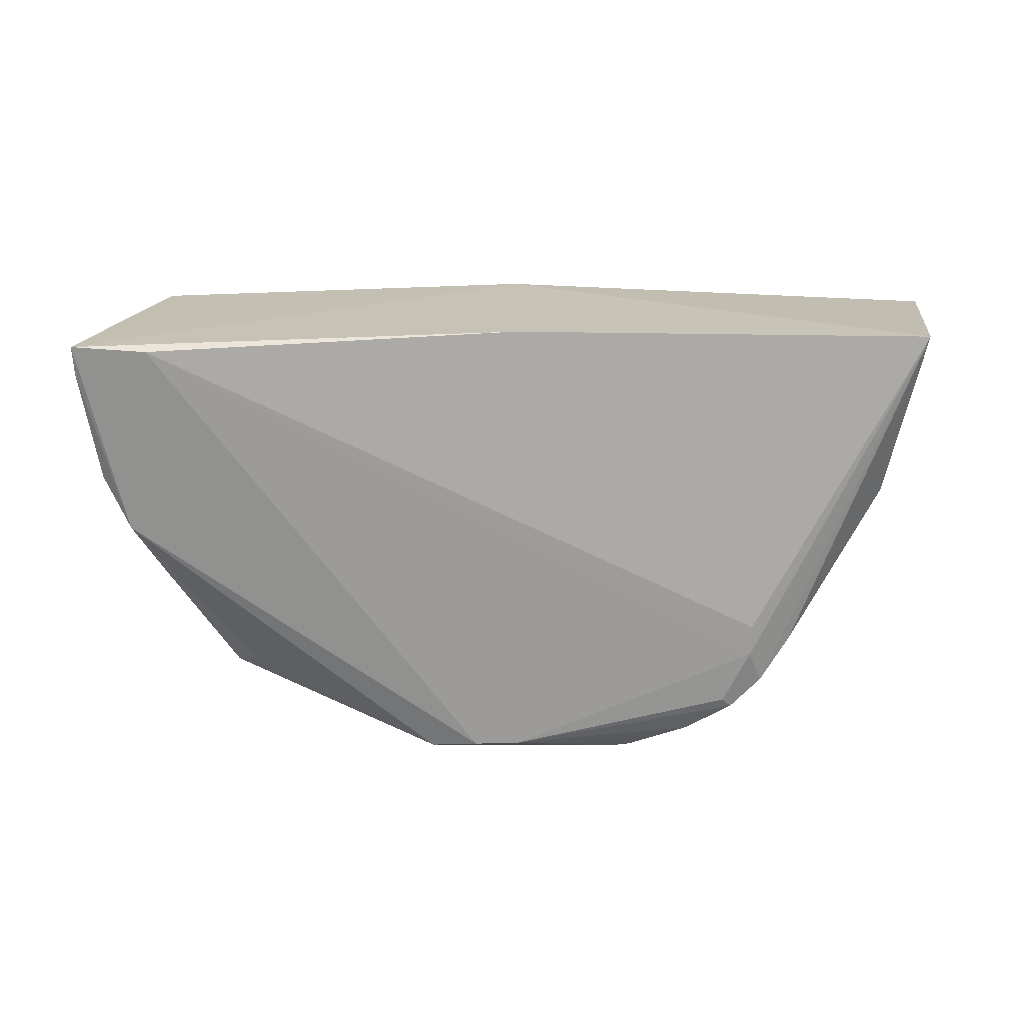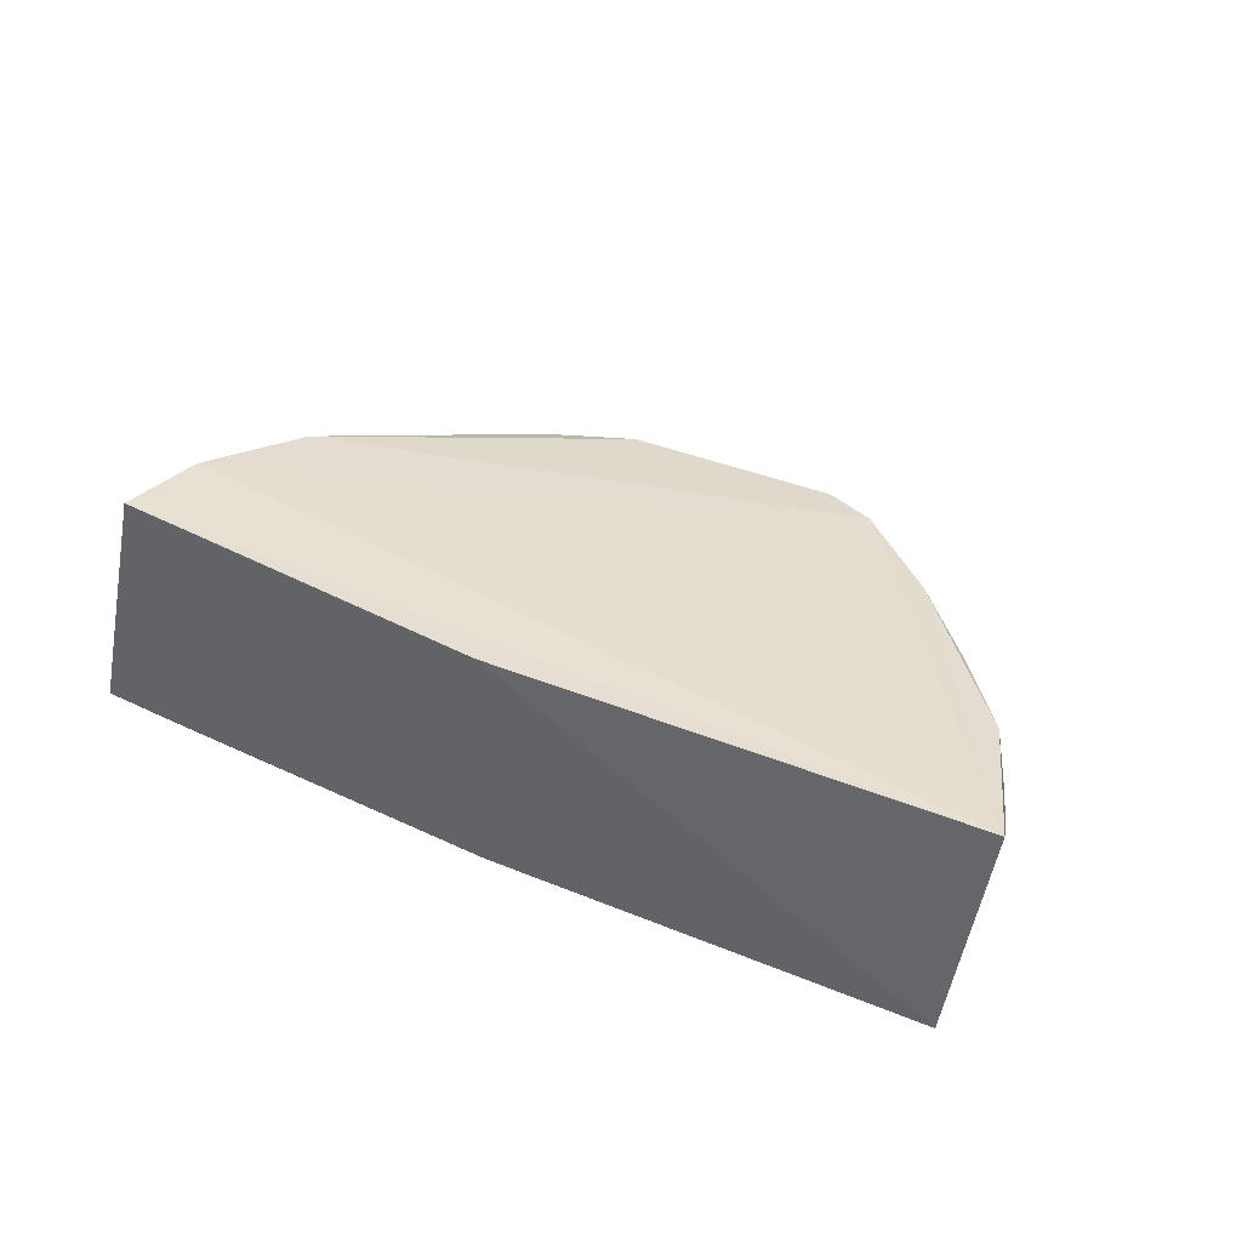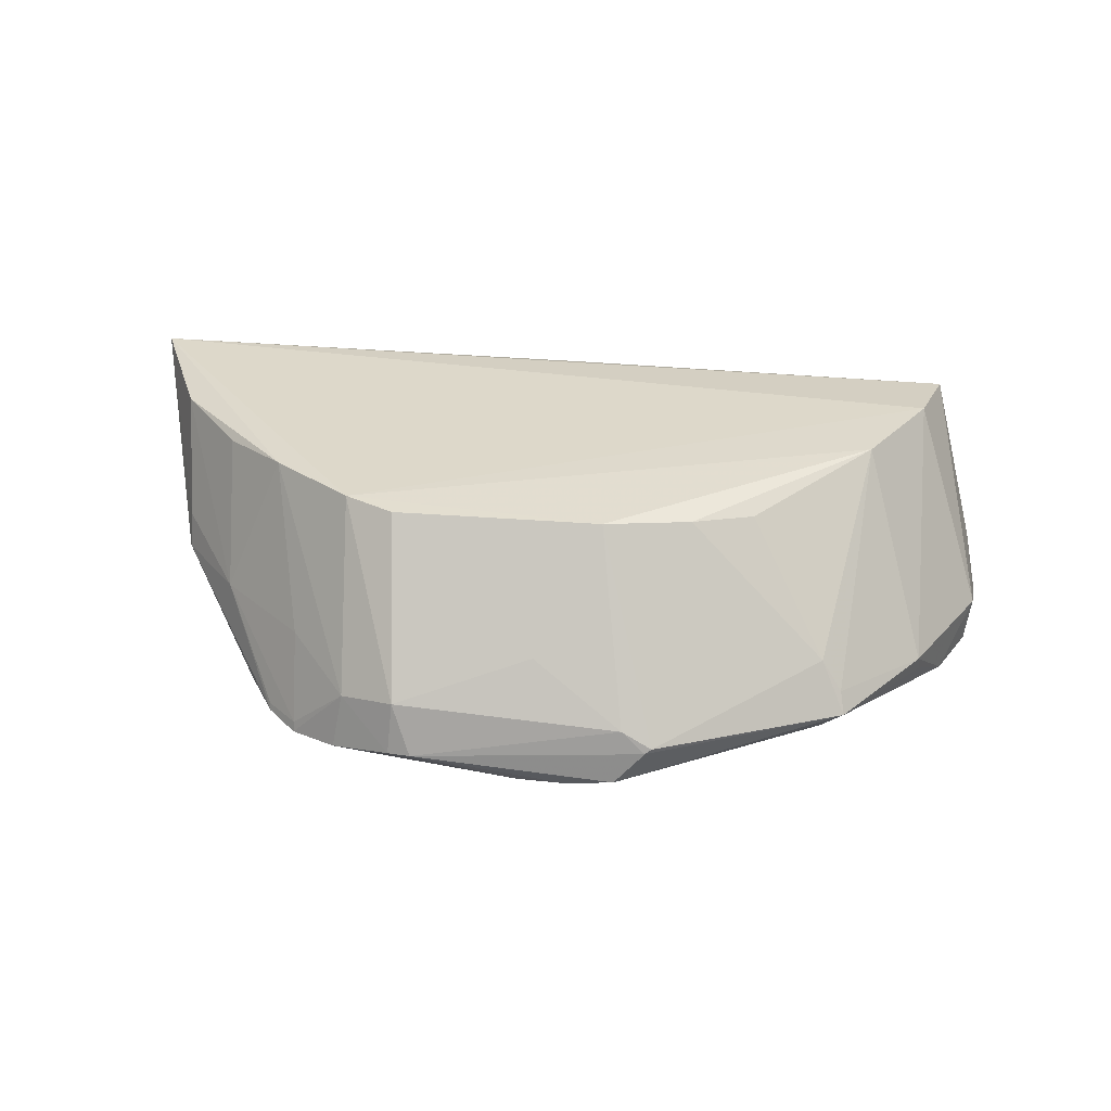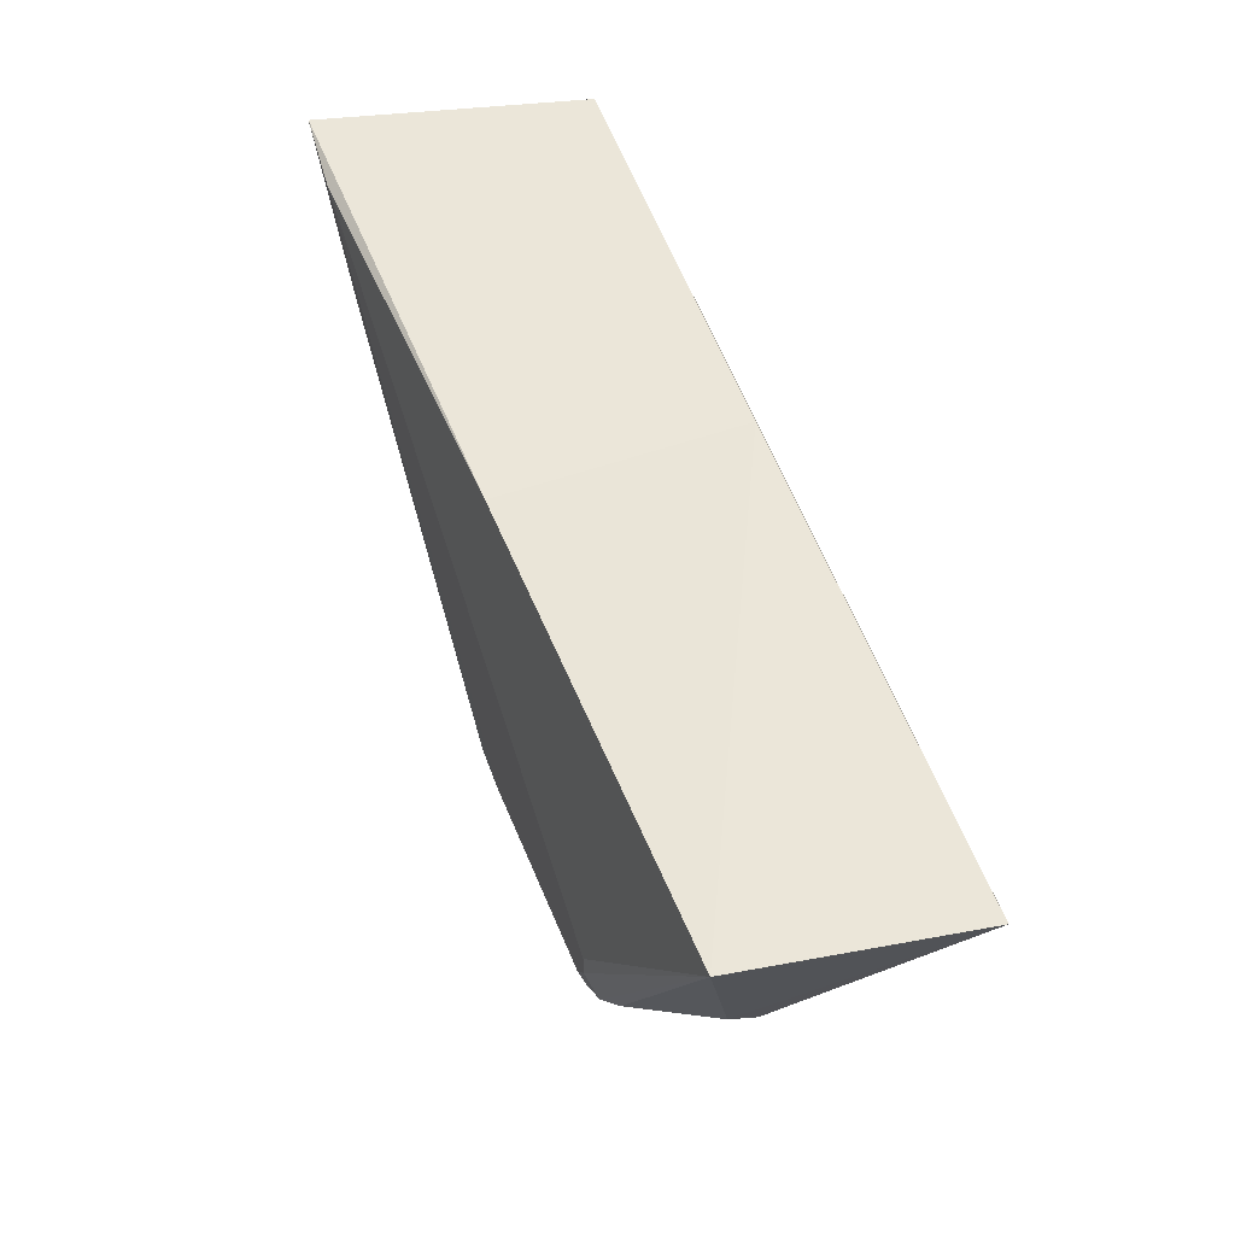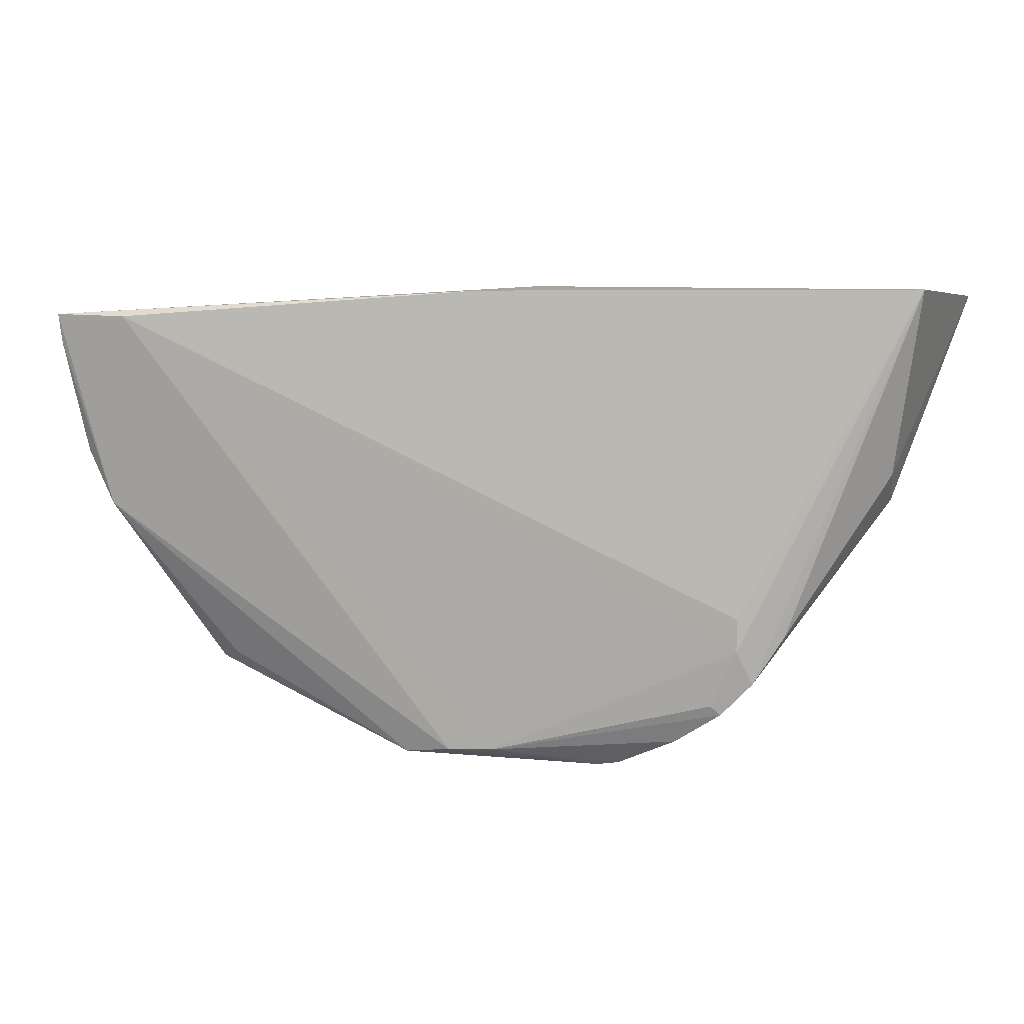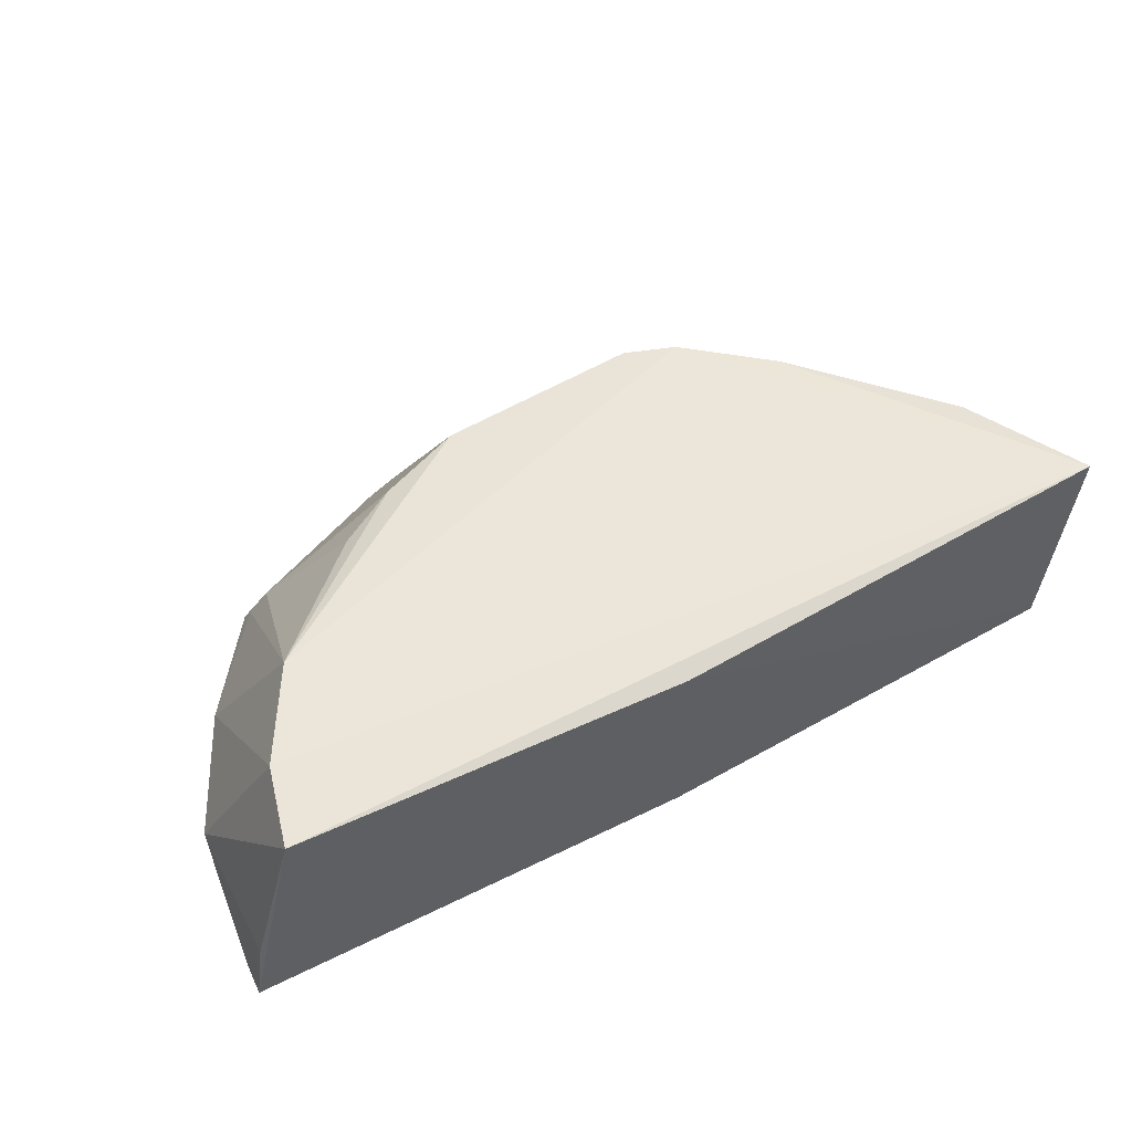
<metadata>
{"format":"obj","ext":"obj","renderer":"f3d","projection":"perspective","resolution":1024,"background":"white","views":[{"elev":-70.1,"azim":178.0,"up":"+Z"},{"elev":38.3,"azim":-150.3,"up":"+Z"},{"elev":28.5,"azim":5.7,"up":"+Z"},{"elev":59.6,"azim":-109.8,"up":"+Y"},{"elev":8.2,"azim":-164.1,"up":"+Y"},{"elev":56.2,"azim":150.3,"up":"+Z"}]}
</metadata>
<code>
v 0.06475 -0.2301 -0.4522
v 0.2297 -0.03194 -0.4731
v 0.191 -0.05605 -0.3527
v -0.2125 -0.008184 -0.3504
v -0.198 -0.00204 -0.4551
v 0.2017 -0.01842 -0.355
v -0.06079 -0.1831 -0.3596
v 0.1535 -0.1938 -0.4509
v -0.1054 -0.1987 -0.4733
v 0.2218 -0.08887 -0.4449
v 0.01129 -0.004756 -0.3561
v -0.08437 -0.1723 -0.3577
v 0.0781 -0.1689 -0.3649
v 0.1938 -0.01787 -0.4773
v -0.05615 -0.229 -0.4359
v -0.183 -0.103 -0.4262
v 0.02439 -0.2285 -0.4749
v 0.2241 -0.02072 -0.4418
v 0.2052 -0.1133 -0.4703
v 0.1909 -0.1461 -0.4467
v 0.1631 -0.1016 -0.3554
v 0.03725 -0.1816 -0.3617
v 0.1423 -0.1854 -0.4265
v -0.1176 -0.156 -0.4743
v 0.01185 -0.003937 -0.4663
v -0.1098 -0.2018 -0.4667
v -0.1844 -0.08946 -0.4399
v -0.1857 -0.07072 -0.3576
v 0.04748 -0.2323 -0.4702
v 0.2309 -0.01726 -0.4748
v 0.219 -0.08701 -0.4677
v 0.1919 -0.1415 -0.4547
v 0.1517 -0.1884 -0.4412
v 0.05063 -0.2293 -0.4438
v 0.008281 -0.2152 -0.4155
v 0.1069 -0.1548 -0.3678
v -0.1248 -0.1876 -0.47
v -0.1177 -0.1716 -0.4743
v -0.08241 -0.2161 -0.4411
v -0.05822 -0.2327 -0.4606
v -0.124 -0.1395 -0.3581
v -0.1822 -0.09893 -0.4099
v 0.06178 -0.2309 -0.4544
v 0.1429 -0.1894 -0.4603
v -0.1387 -0.1653 -0.4656
v -0.11 -0.203 -0.4714
v 0.001998 -0.2271 -0.4748
v -0.04751 -0.2346 -0.4603
v -0.1106 -0.184 -0.4268
v -0.1527 -0.142 -0.4263
v -0.08743 -0.2183 -0.468
v -0.1544 -0.1099 -0.3617
v -0.1248 -0.1866 -0.4667
f 6 4 3
f 10 6 3
f 11 5 4
f 11 4 6
f 12 3 4
f 15 7 12
f 18 6 10
f 19 17 14
f 20 10 3
f 20 19 10
f 21 3 12
f 21 20 3
f 22 1 13
f 22 13 21
f 22 21 12
f 22 12 7
f 23 13 1
f 23 1 8
f 24 5 14
f 25 14 5
f 25 5 11
f 27 16 4
f 27 4 5
f 29 17 19
f 30 18 10
f 30 10 2
f 30 6 18
f 30 14 25
f 30 25 11
f 30 11 6
f 30 19 14
f 30 2 19
f 31 19 2
f 31 2 10
f 31 10 19
f 32 20 8
f 32 8 19
f 32 19 20
f 33 8 20
f 33 20 21
f 33 23 8
f 33 21 23
f 34 1 22
f 35 22 7
f 35 7 15
f 35 34 22
f 35 15 34
f 36 23 21
f 36 21 13
f 36 13 23
f 38 37 5
f 38 5 24
f 38 24 14
f 39 15 12
f 40 15 39
f 41 12 4
f 41 4 28
f 41 39 12
f 42 28 4
f 42 4 16
f 43 29 8
f 43 8 1
f 43 1 34
f 44 29 19
f 44 19 8
f 44 8 29
f 45 27 5
f 45 5 37
f 45 37 16
f 45 16 27
f 46 26 37
f 46 39 26
f 46 38 9
f 46 37 38
f 47 9 38
f 47 46 9
f 47 38 14
f 47 14 17
f 48 17 29
f 48 29 43
f 48 15 40
f 48 43 34
f 48 34 15
f 48 47 17
f 48 40 47
f 49 26 39
f 49 39 41
f 50 42 16
f 50 16 37
f 50 28 42
f 50 49 41
f 50 26 49
f 51 40 39
f 51 39 46
f 51 47 40
f 51 46 47
f 52 50 41
f 52 41 28
f 52 28 50
f 53 50 37
f 53 37 26
f 53 26 50

</code>
